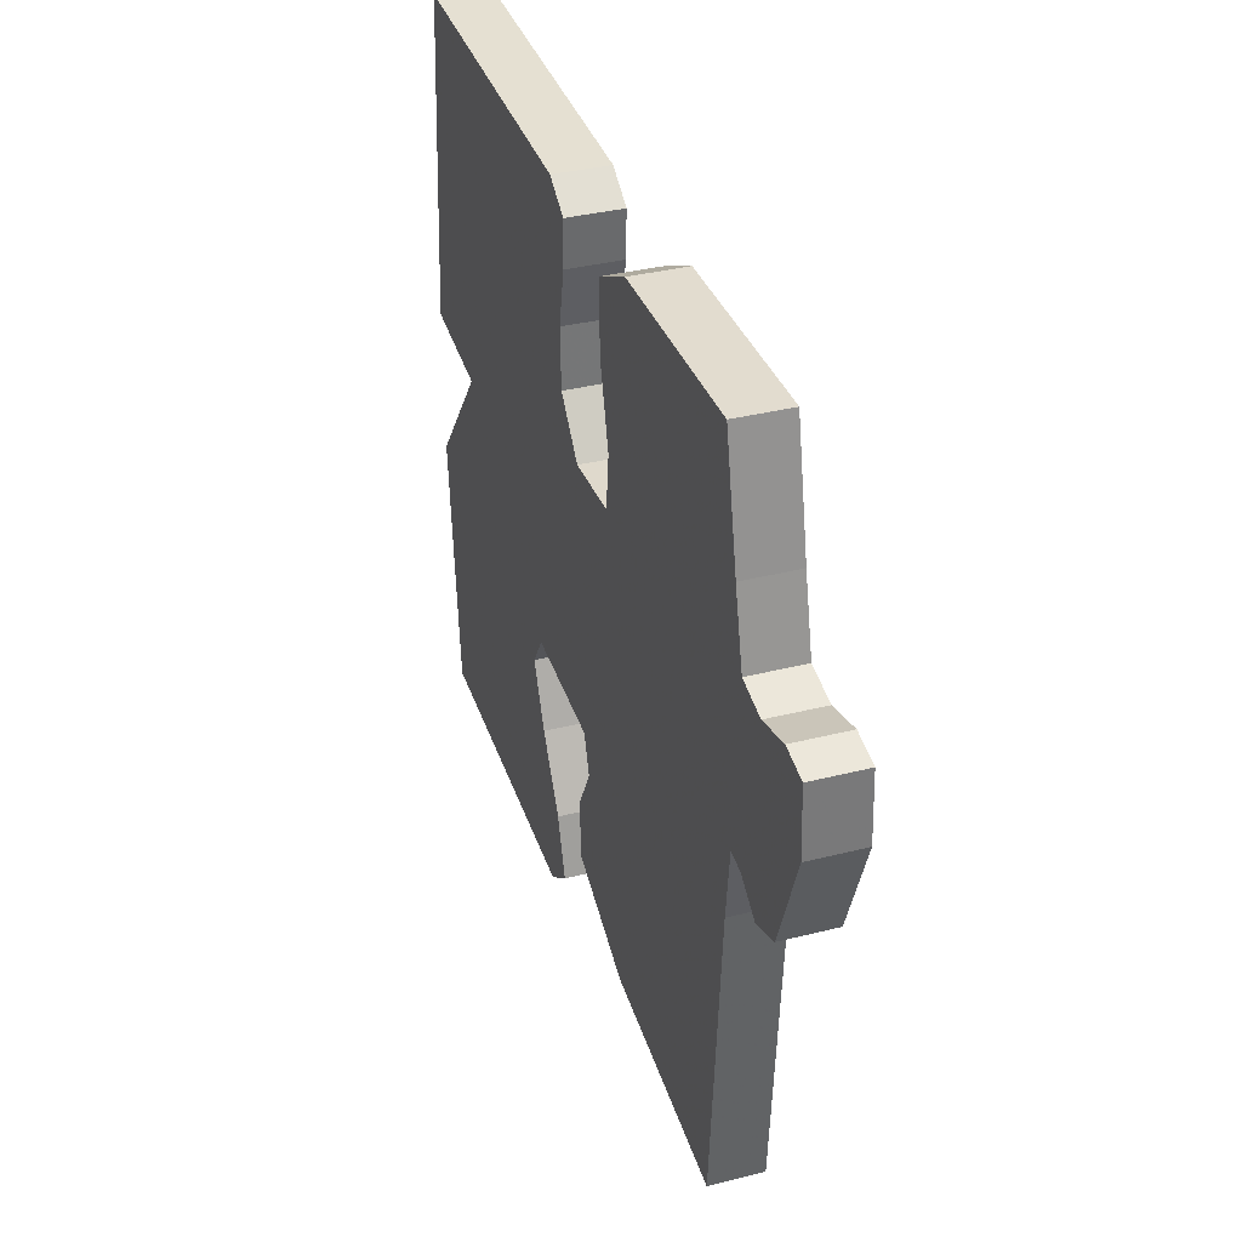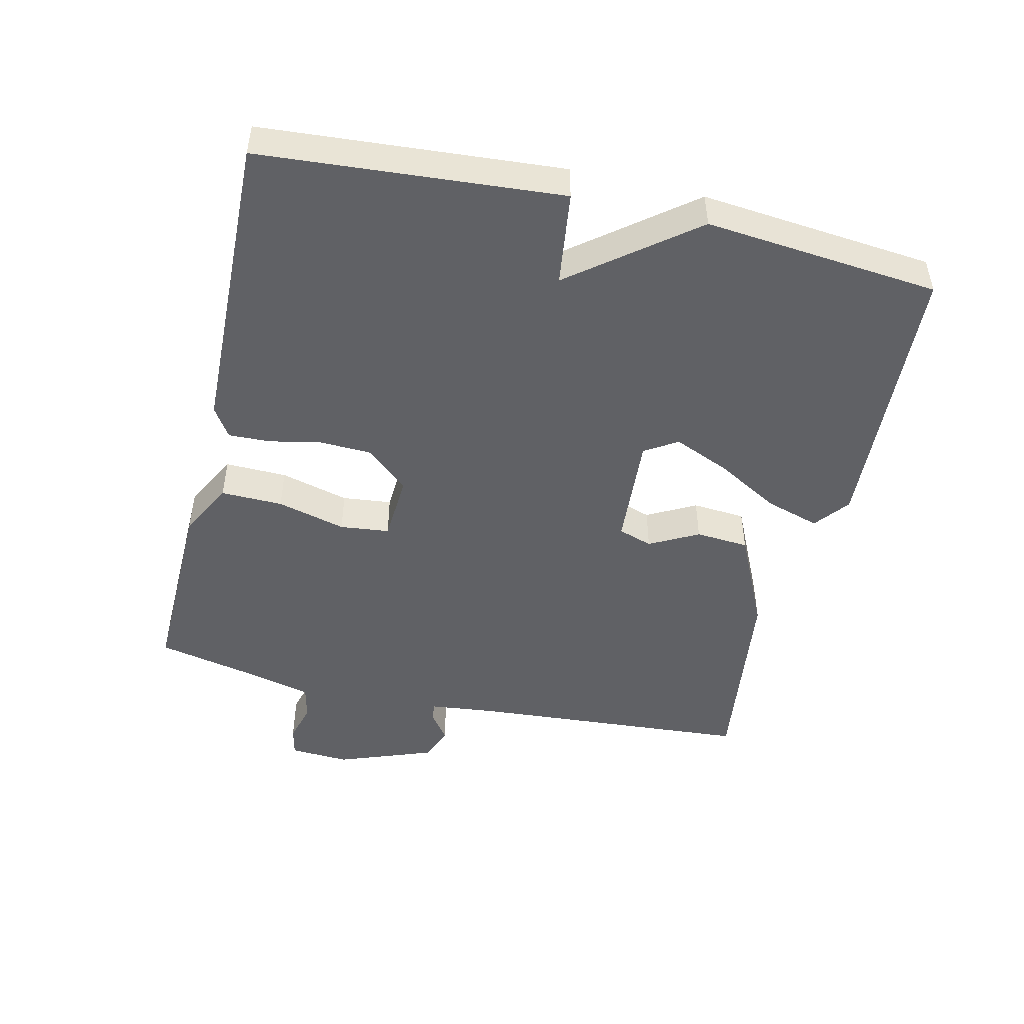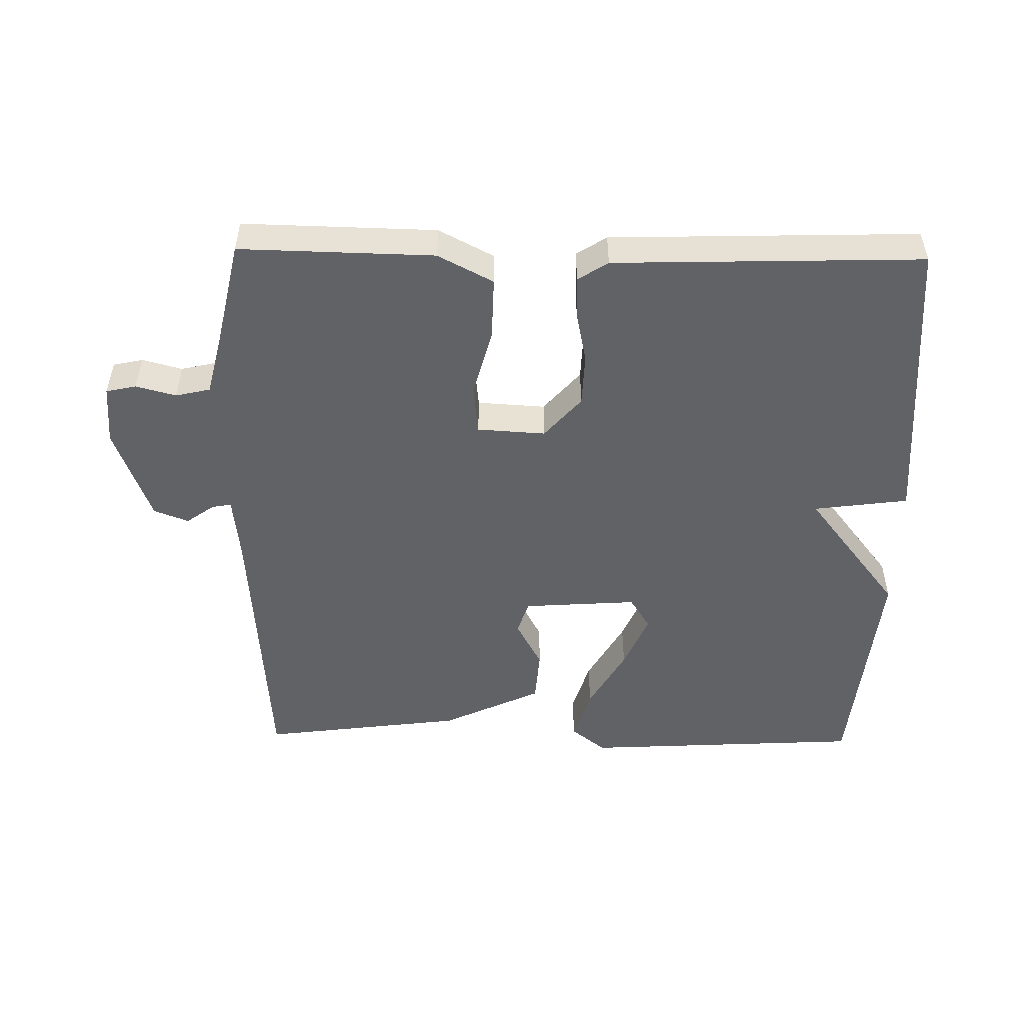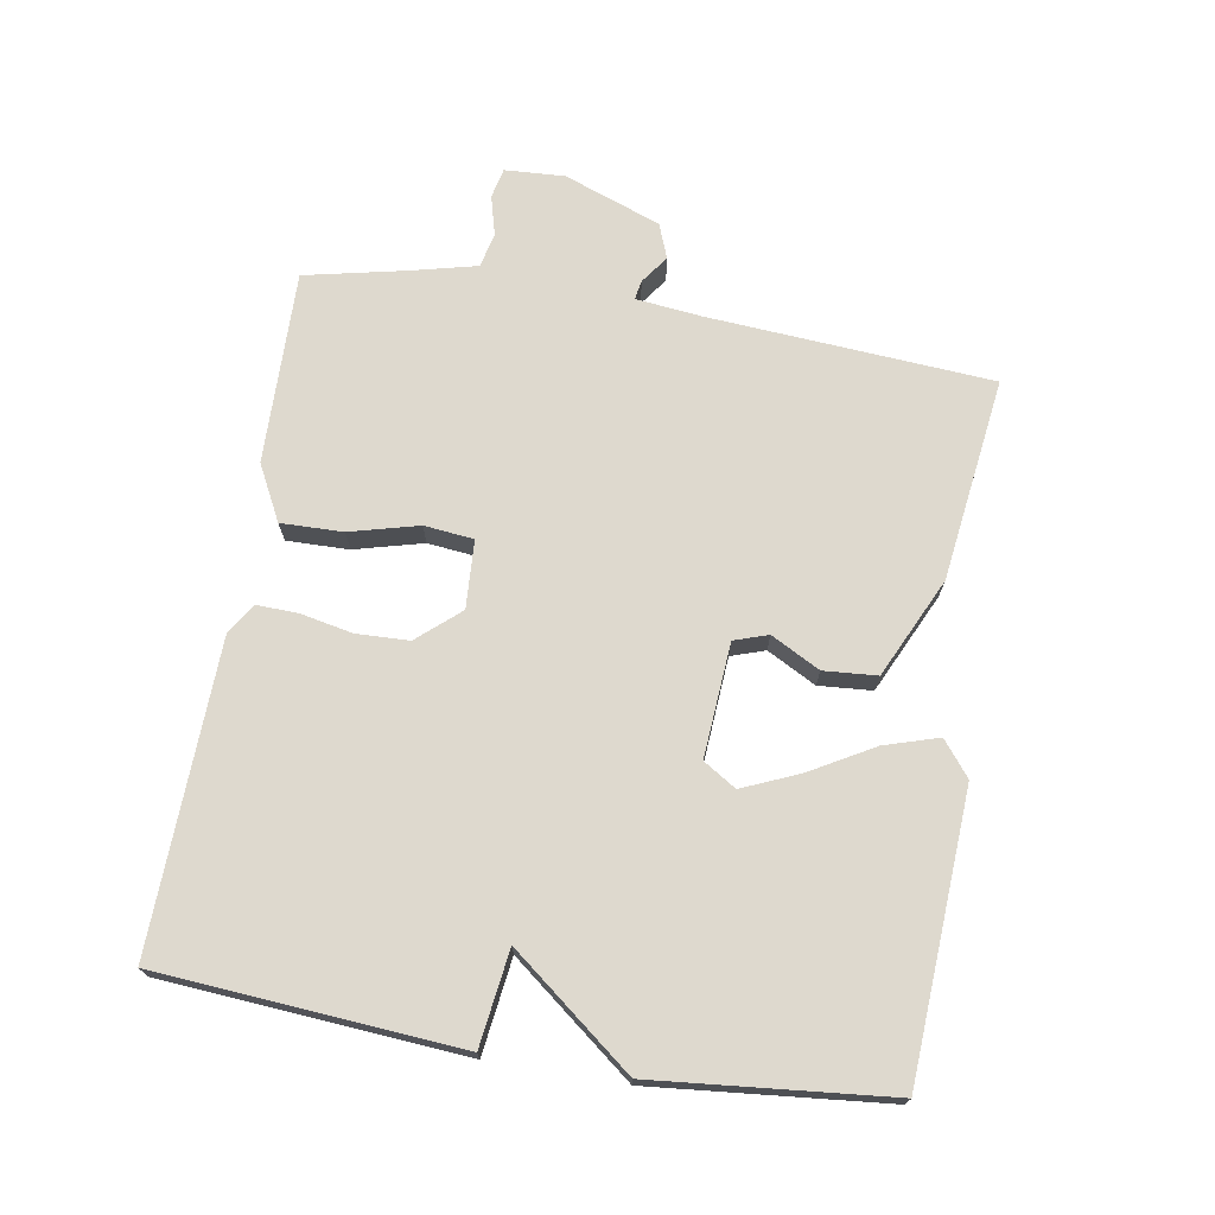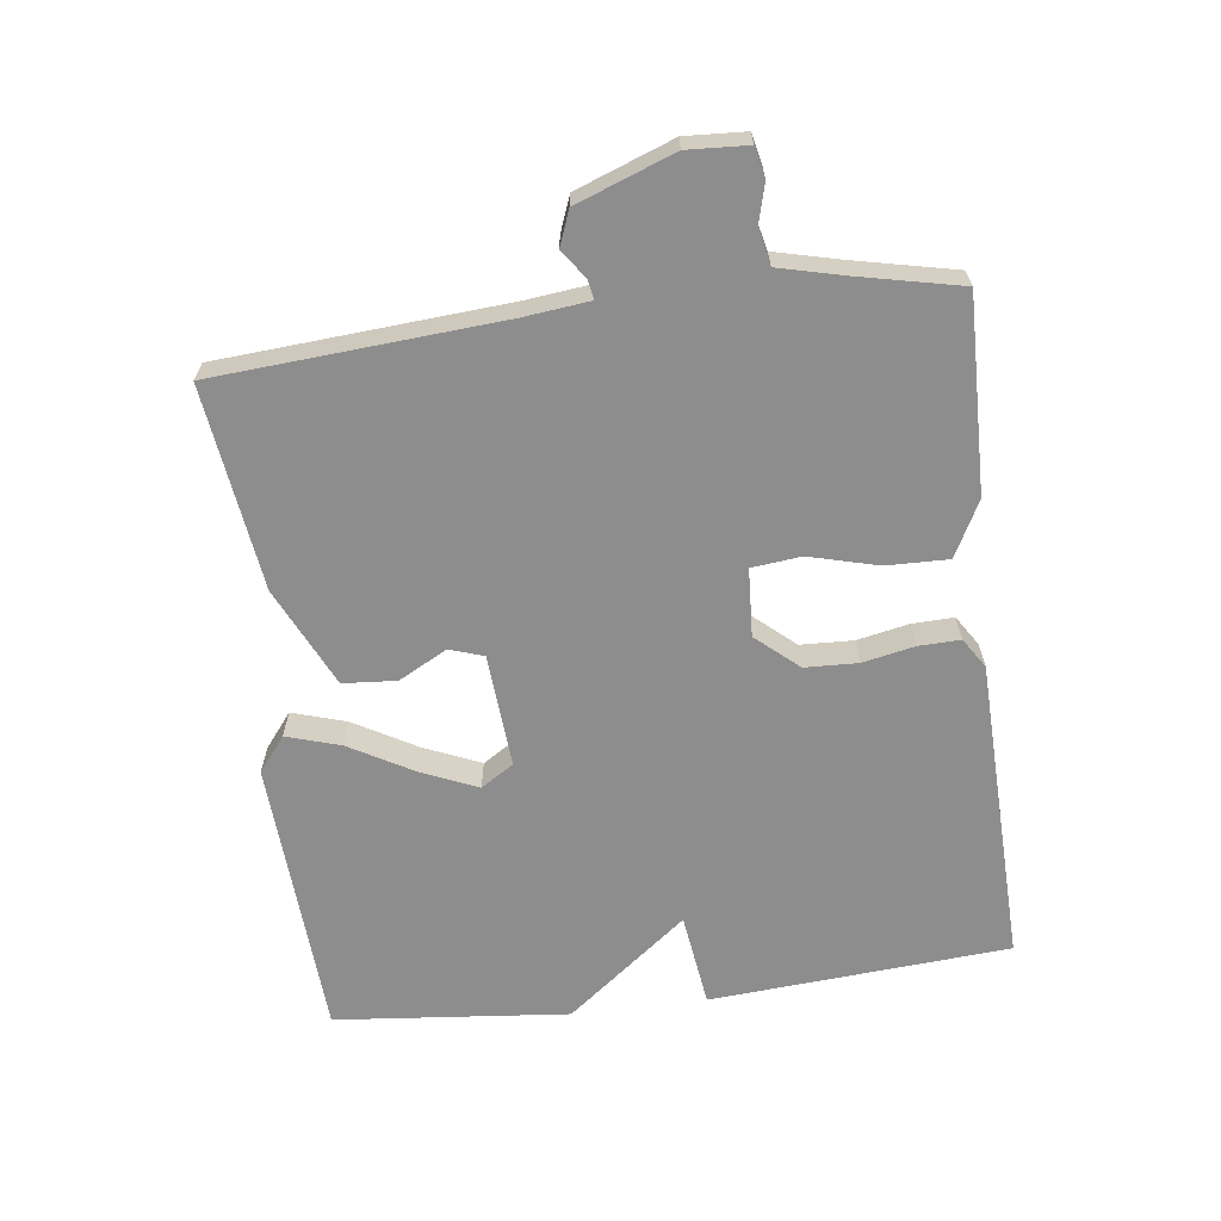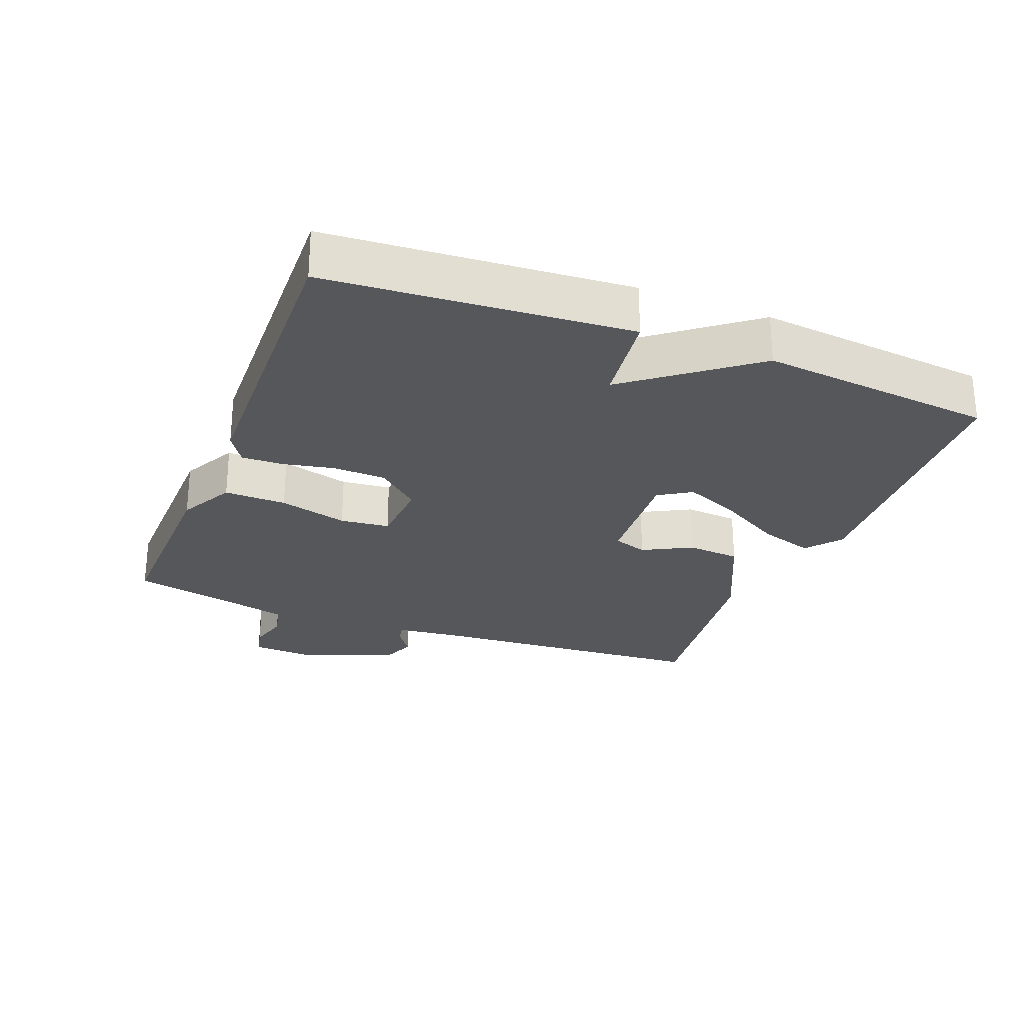
<metadata>
{"format":"obj","ext":"obj","renderer":"f3d","projection":"perspective","resolution":1024,"background":"white","views":[{"elev":35.9,"azim":-108.4,"up":"+Z"},{"elev":-47.9,"azim":76.8,"up":"+Y"},{"elev":-50.5,"azim":-1.0,"up":"+Y"},{"elev":71.4,"azim":99.5,"up":"+Y"},{"elev":-64.6,"azim":-82.8,"up":"+Y"},{"elev":-26.6,"azim":68.5,"up":"+Y"}]}
</metadata>
<code>
v 0.5 0.07 -0.5
v 0.077 0.07 -0.524
v 0.025 0.07 -0.483
v 0.05 0.07 -0.402
v 0.104 0.07 -0.307
v 0.14 0.07 -0.223
v 0.109 0.07 -0.174
v -0.062 0.07 -0.186
v -0.079 0.07 -0.237
v -0.04 0.07 -0.31
v -0.046 0.07 -0.39
v -0.195 0.07 -0.46
v -0.5 0.07 -0.5
v -0.531 0.07 -0.074
v -0.542 0.07 0.024
v -0.571 0.07 0.019
v -0.613 0.07 -0.011
v -0.665 0.07 0.009
v -0.719 0.07 0.154
v -0.714 0.07 0.244
v -0.669 0.07 0.254
v -0.609 0.07 0.238
v -0.557 0.07 0.25
v -0.534 0.07 0.344
v -0.5 0.07 0.5
v -0.21 0.07 0.494
v -0.127 0.07 0.451
v -0.129 0.07 0.358
v -0.156 0.07 0.255
v -0.148 0.07 0.181
v -0.046 0.07 0.175
v 0.009 0.07 0.238
v 0.012 0.07 0.317
v -0.004 0.07 0.395
v -0.006 0.07 0.457
v 0.039 0.07 0.486
v 0.5 0.07 0.5
v 0.534 0.07 0.051
v 0.392 0.07 0.032
v 0.534 0.07 -0.149
v 0.5 0 -0.5
v 0.077 0 -0.524
v 0.025 0 -0.483
v 0.05 0 -0.402
v 0.104 0 -0.307
v 0.14 0 -0.223
v 0.109 0 -0.174
v -0.062 0 -0.186
v -0.079 0 -0.237
v -0.04 0 -0.31
v -0.046 0 -0.39
v -0.195 0 -0.46
v -0.5 0 -0.5
v -0.531 0 -0.074
v -0.542 0 0.024
v -0.571 0 0.019
v -0.613 0 -0.011
v -0.665 0 0.009
v -0.719 0 0.154
v -0.714 0 0.244
v -0.669 0 0.254
v -0.609 0 0.238
v -0.557 0 0.25
v -0.534 0 0.344
v -0.5 0 0.5
v -0.21 0 0.494
v -0.127 0 0.451
v -0.129 0 0.358
v -0.156 0 0.255
v -0.148 0 0.181
v -0.046 0 0.175
v 0.009 0 0.238
v 0.012 0 0.317
v -0.004 0 0.395
v -0.006 0 0.457
v 0.039 0 0.486
v 0.5 0 0.5
v 0.534 0 0.051
v 0.392 0 0.032
v 0.534 0 -0.149
f 3 4 5
f 2 3 5
f 1 2 5
f 40 1 5
f 39 40 5
f 37 38 39
f 36 37 39
f 35 36 39
f 34 35 39
f 33 34 39
f 32 33 39
f 31 32 39
f 30 31 39
f 27 28 29
f 26 27 29
f 25 26 29
f 24 25 29
f 23 24 29 30
f 22 23 30 39
f 20 21 22
f 19 20 22
f 18 19 22
f 17 18 22
f 16 17 22
f 15 16 22
f 12 13 14
f 11 12 14
f 10 11 14
f 9 10 14
f 8 9 14 15
f 15 22 39
f 8 15 39
f 7 8 39
f 39 5 6
f 6 7 39
f 45 44 43
f 45 43 42
f 45 42 41
f 45 41 80
f 45 80 79
f 79 78 77
f 79 77 76
f 79 76 75
f 79 75 74
f 79 74 73
f 79 73 72
f 79 72 71
f 79 71 70
f 69 68 67
f 69 67 66
f 69 66 65
f 69 65 64
f 70 69 64 63
f 79 70 63 62
f 62 61 60
f 62 60 59
f 62 59 58
f 62 58 57
f 62 57 56
f 62 56 55
f 54 53 52
f 54 52 51
f 54 51 50
f 54 50 49
f 55 54 49 48
f 79 62 55
f 79 55 48
f 79 48 47
f 46 45 79
f 79 47 46
f 1 41 42 2
f 2 42 43 3
f 3 43 44 4
f 4 44 45 5
f 5 45 46 6
f 6 46 47 7
f 7 47 48 8
f 8 48 49 9
f 9 49 50 10
f 10 50 51 11
f 11 51 52 12
f 12 52 53 13
f 13 53 54 14
f 14 54 55 15
f 15 55 56 16
f 16 56 57 17
f 17 57 58 18
f 18 58 59 19
f 19 59 60 20
f 20 60 61 21
f 21 61 62 22
f 22 62 63 23
f 23 63 64 24
f 24 64 65 25
f 25 65 66 26
f 26 66 67 27
f 27 67 68 28
f 28 68 69 29
f 29 69 70 30
f 30 70 71 31
f 31 71 72 32
f 32 72 73 33
f 33 73 74 34
f 34 74 75 35
f 35 75 76 36
f 36 76 77 37
f 37 77 78 38
f 38 78 79 39
f 39 79 80 40
f 40 80 41 1

</code>
